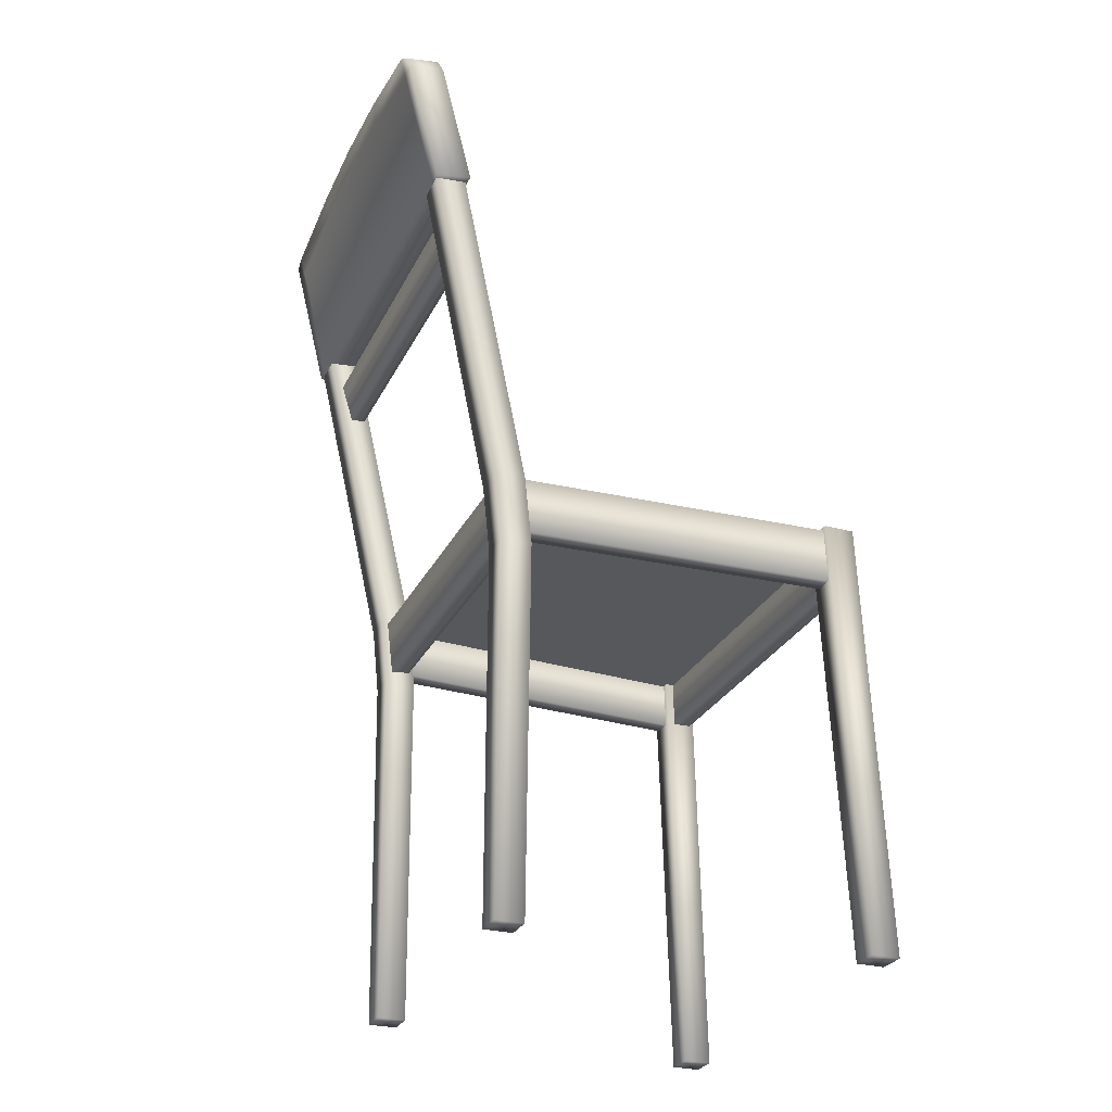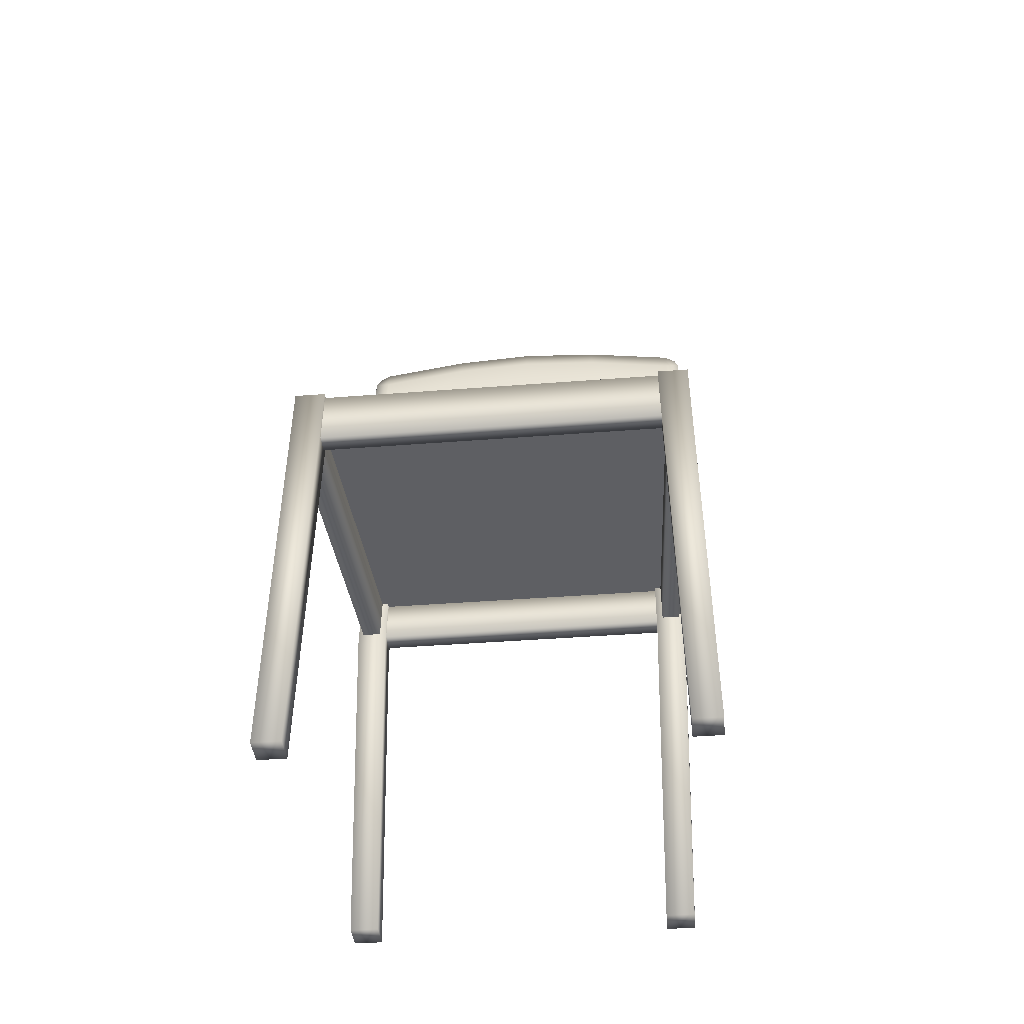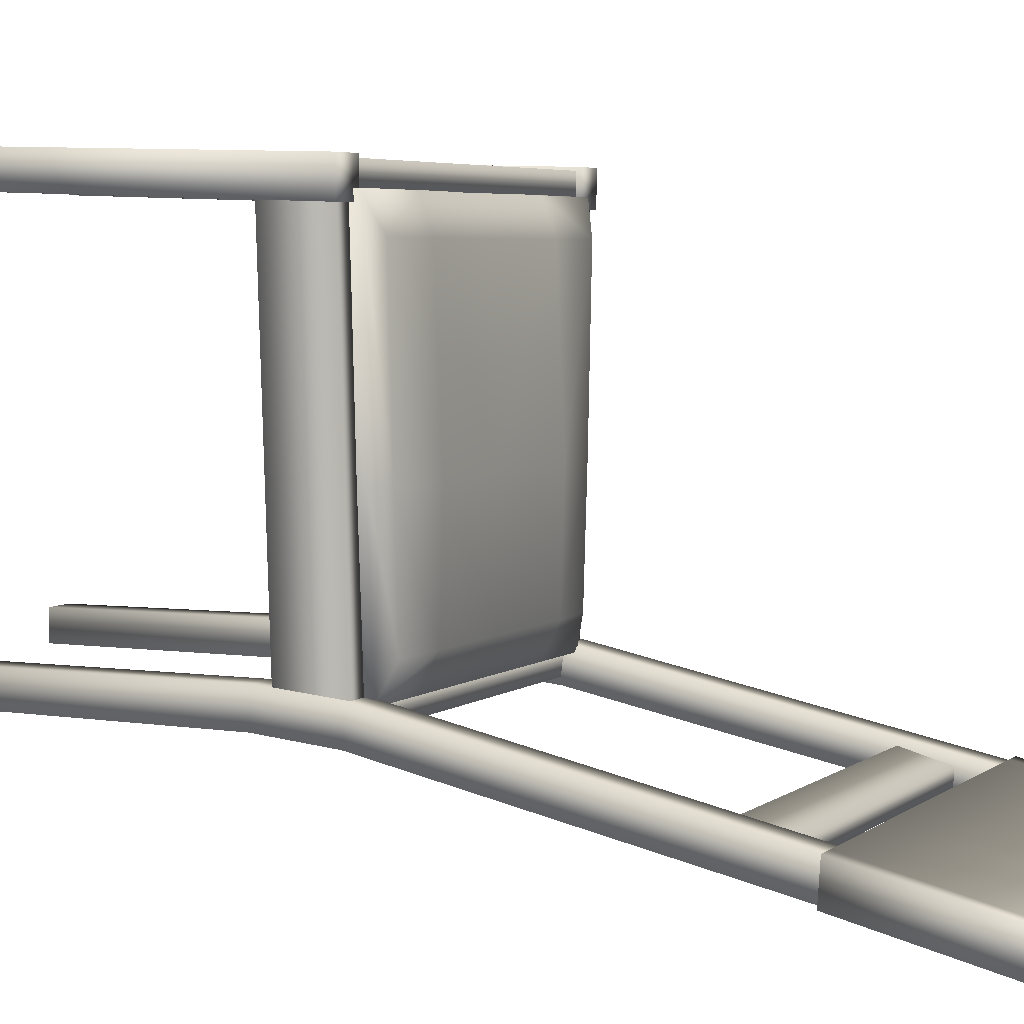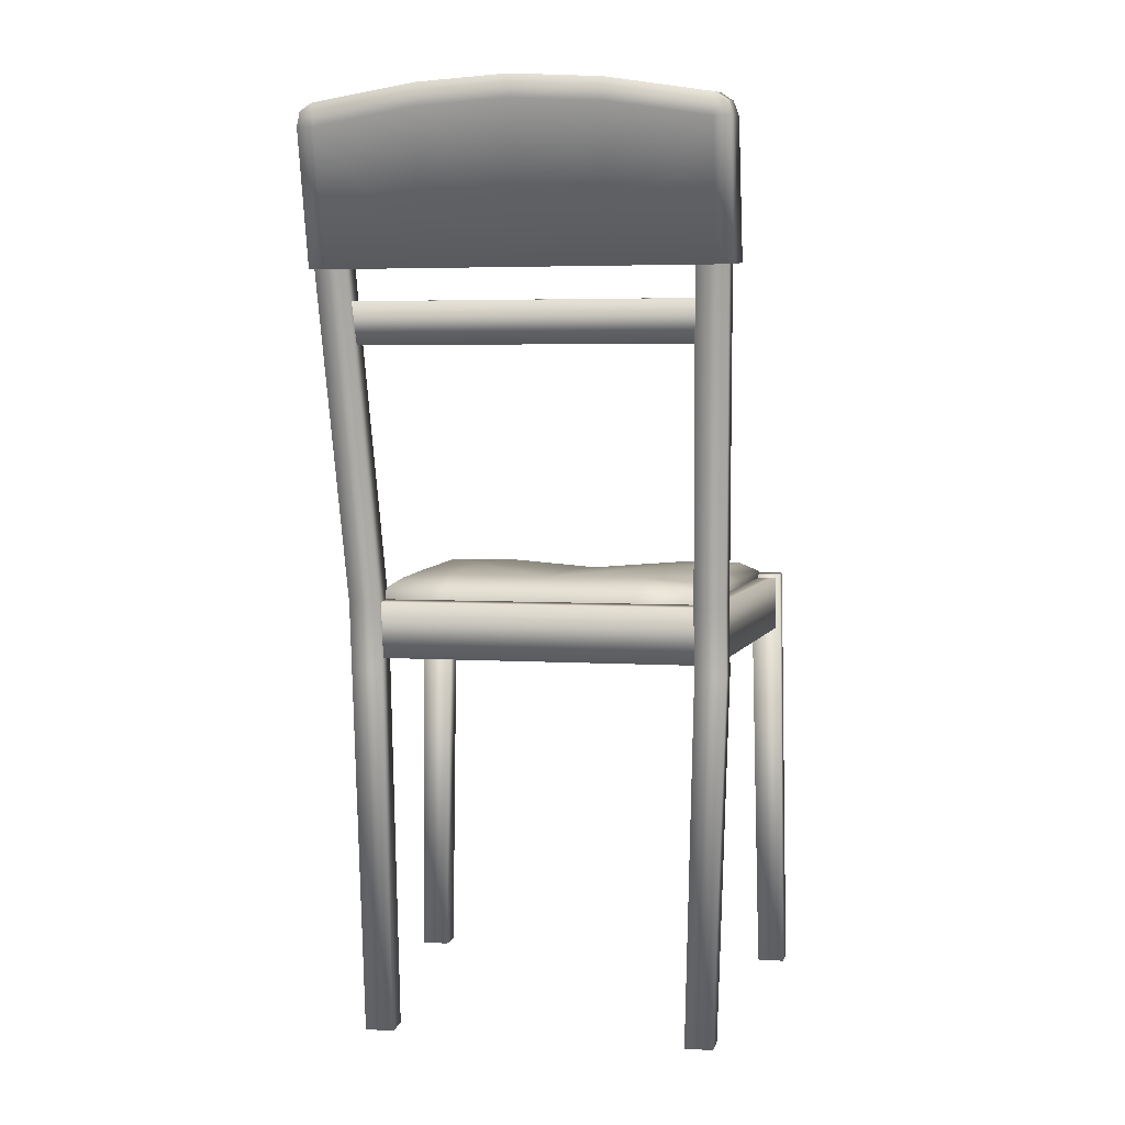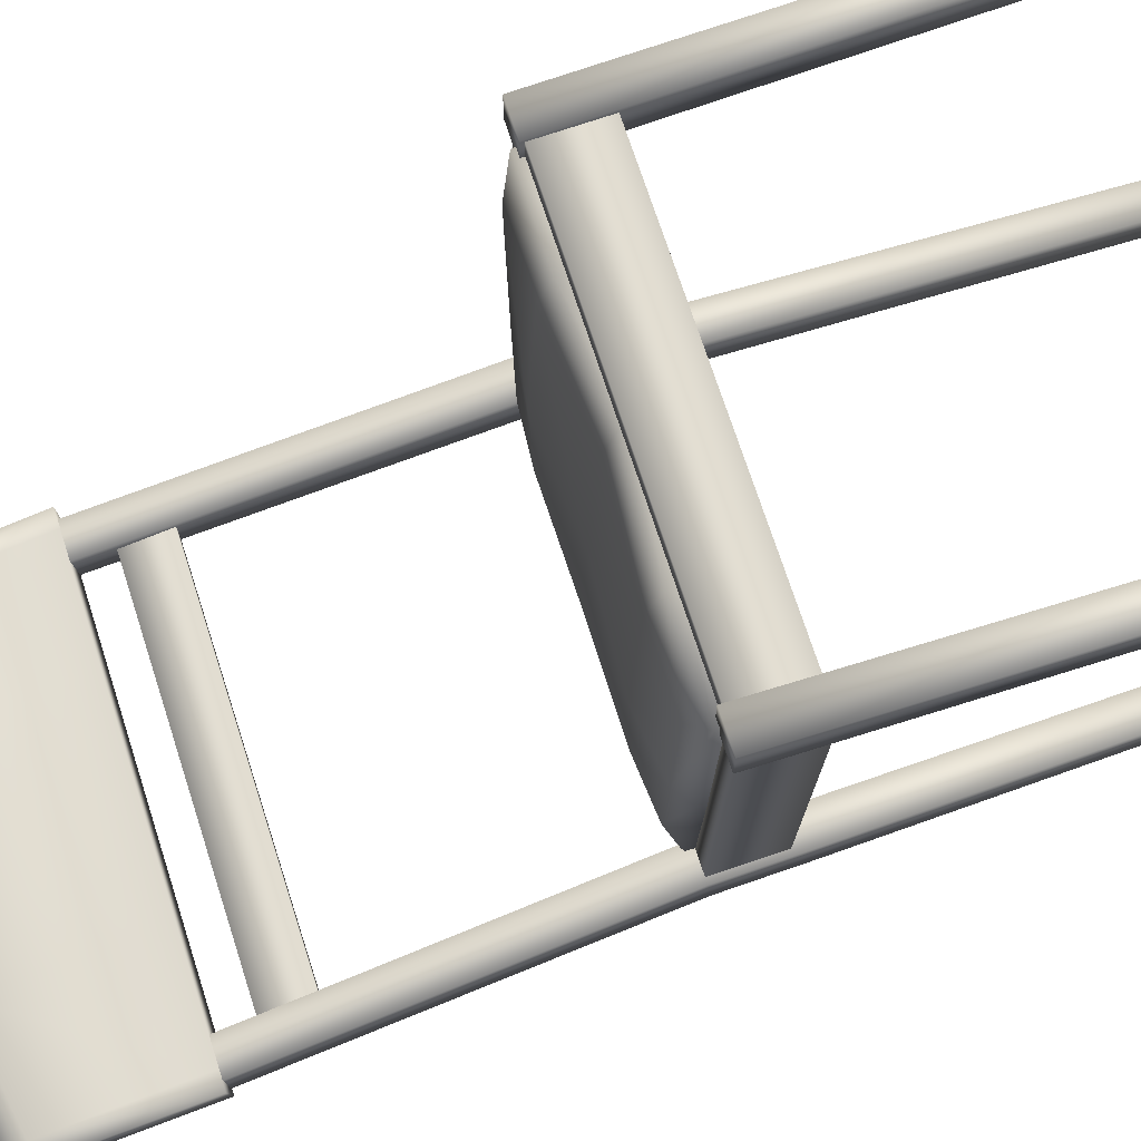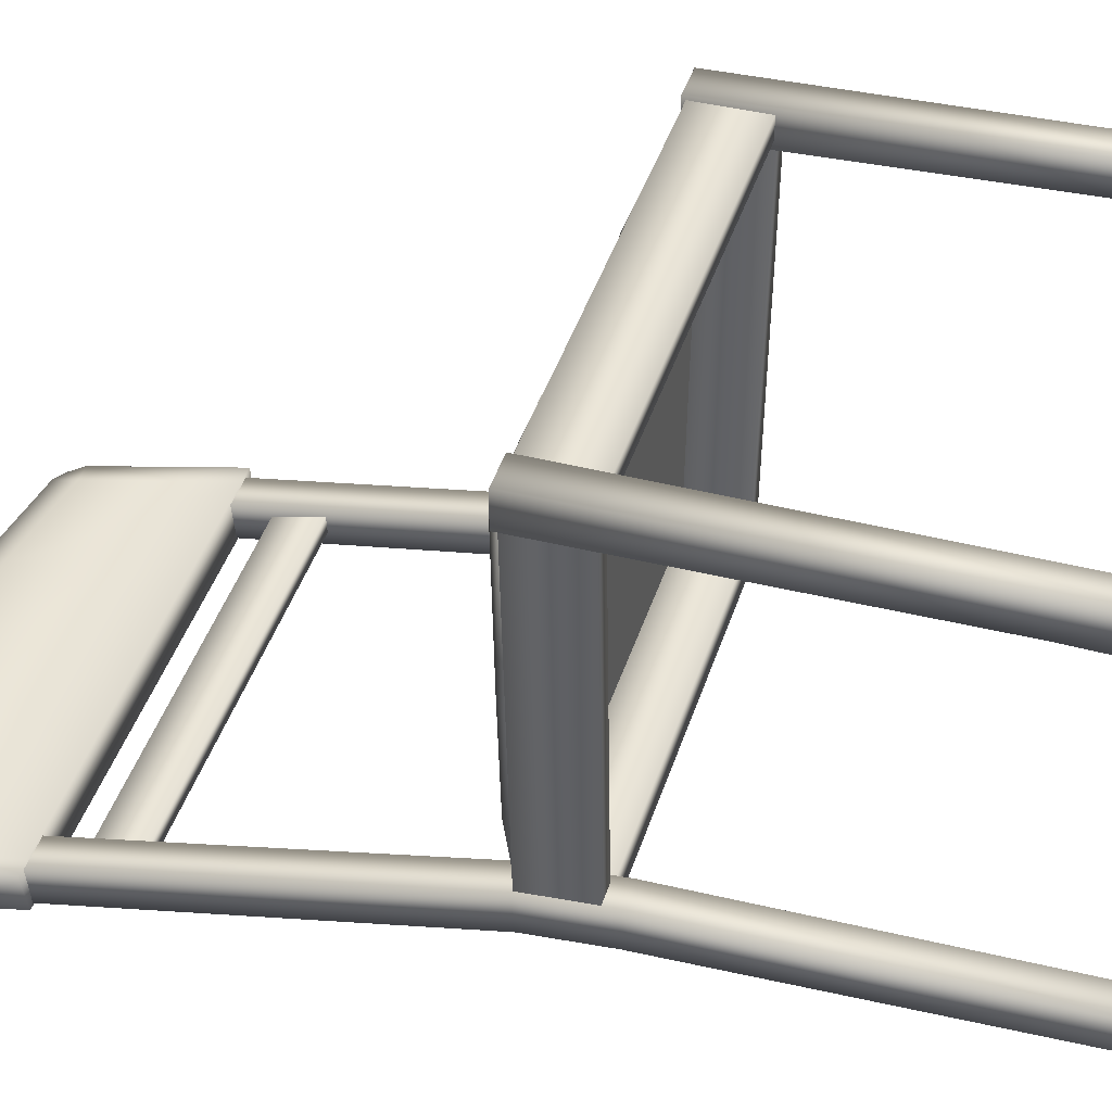
<metadata>
{"format":"obj","ext":"obj","renderer":"f3d","projection":"perspective","resolution":1024,"background":"white","views":[{"elev":-28.2,"azim":-112.1,"up":"+Y"},{"elev":-40.6,"azim":5.5,"up":"+Y"},{"elev":4.5,"azim":114.7,"up":"+Z"},{"elev":4.2,"azim":-168.5,"up":"+Y"},{"elev":71.0,"azim":-107.9,"up":"+Z"},{"elev":42.8,"azim":-72.7,"up":"+Z"}]}
</metadata>
<code>
v 0.004983 0.02181 -0.0001953
v 0.004983 0.02181 -0.007476
v 0 0.02181 -0.007476
v 0 0.02181 -0.0001953
v 0.008781 0.02181 -0.0001953
v 0.008288 0.02181 -0.007476
v 0.009273 0.02181 0.009497
v 0.004983 0.02181 0.009497
v 0 0.02181 0.009497
v -0.004983 0.02181 -0.0001953
v -0.004983 0.02181 -0.007476
v -0.008781 0.02181 -0.0001953
v -0.008288 0.02181 -0.007476
v -0.009273 0.02181 0.009497
v -0.004983 0.02181 0.009497
v 0.004983 0.02263 0.009416
v 0.004983 0.0232 0.007858
v 0.008327 0.02316 0.007858
v 0.009227 0.0226 0.009416
v 0.004983 0.02181 0.009497
v 0.009273 0.02181 0.009497
v 0 0.02181 0.009497
v 0 0.0223 0.009416
v 0 0.0228 0.007858
v 0.004983 0.02353 -0.0001953
v 0.007929 0.02316 -0.0001953
v 0.004983 0.02336 -0.005838
v 0 0.02333 -0.005838
v 0 0.02323 -0.0001953
v 0.004983 0.0226 -0.007396
v 0 0.0226 -0.007396
v 0.004983 0.02181 -0.007476
v 0 0.02181 -0.007476
v 0.008251 0.0226 -0.007396
v 0.007532 0.02316 -0.005838
v 0.008739 0.0226 -0.0001953
v 0.008781 0.02181 -0.0001953
v 0.008288 0.02181 -0.007476
v -0.004983 0.02181 -0.007476
v -0.004983 0.0226 -0.007396
v -0.004983 0.02353 -0.0001953
v -0.004983 0.02336 -0.005838
v -0.008251 0.0226 -0.007396
v -0.007532 0.02316 -0.005838
v -0.008739 0.0226 -0.0001953
v -0.008781 0.02181 -0.0001953
v -0.008288 0.02181 -0.007476
v -0.007929 0.02316 -0.0001953
v -0.008327 0.02316 0.007858
v -0.004983 0.0232 0.007858
v -0.004983 0.02263 0.009416
v -0.009227 0.0226 0.009416
v -0.004983 0.02181 0.009497
v -0.009273 0.02181 0.009497
v 0.009213 0.03707 -0.01152
v 0.009376 0.03712 -0.01077
v -0.009376 0.03712 -0.01077
v -0.009213 0.03707 -0.01152
v -0.009376 0.035 -0.01014
v 0.009376 0.035 -0.01014
v 0.009213 0.03496 -0.01089
v -0.009213 0.03496 -0.01089
v -0.009213 0.03496 -0.01089
v 0.009213 0.03496 -0.01089
v -0.008617 0.01922 -0.00797
v -0.008617 0.01935 -0.007001
v 0.008617 0.01935 -0.007001
v 0.008617 0.01922 -0.00797
v -0.008617 0.02207 -0.008328
v 0.008617 0.02207 -0.008328
v -0.008617 0.02219 -0.007359
v 0.008617 0.02219 -0.007359
v -0.008617 0.01935 -0.007001
v 0.008617 0.01935 -0.007001
v -0.009762 0.01939 0.0104
v -0.009762 0.02226 0.0104
v 0.009762 0.02226 0.0104
v 0.009762 0.01939 0.0104
v 0.009762 0.02226 0.009424
v -0.009762 0.02226 0.009424
v 0.009762 0.01939 0.009424
v -0.009762 0.01939 0.009424
v -0.009762 0.01939 0.009424
v 0.009762 0.01939 0.009424
v -0.009265 0.01939 -0.007476
v -0.009265 0.02226 -0.007476
v -0.01025 0.02226 0.009497
v -0.01025 0.01939 0.009497
v -0.009273 0.02226 0.009497
v -0.008288 0.02226 -0.007476
v -0.009273 0.01939 0.009497
v -0.008288 0.01939 -0.007476
v -0.008288 0.01939 -0.007476
v -0.009273 0.01939 0.009497
v 0.01076 -3.007e-05 0.009689
v 0.009308 -3.007e-05 0.009689
v 0.009308 -3.007e-05 0.01114
v 0.01076 -3.007e-05 0.01114
v 0.01043 0.02243 0.008967
v 0.01043 0.02243 0.01054
v 0.008853 0.02243 0.01054
v 0.008853 0.02243 0.008967
v 0.01076 -3.007e-05 0.009689
v 0.01076 -3.007e-05 0.01114
v 0.01043 0.02243 0.01054
v 0.01043 0.02243 0.008967
v 0.008853 0.02243 0.01054
v 0.009308 -3.007e-05 0.01114
v 0.008853 0.02243 0.008967
v 0.009308 -3.007e-05 0.009689
v 0.009308 -3.007e-05 0.009689
v 0.008853 0.02243 0.008967
v 0.009 -3.007e-05 -0.00813
v 0.00755 -3.007e-05 -0.00813
v 0.00755 -3.007e-05 -0.006681
v 0.009 -3.007e-05 -0.006681
v 0.007988 0.01867 -0.008275
v 0.007988 0.0221 -0.008641
v 0.007988 0.02226 -0.007073
v 0.007988 0.01867 -0.006699
v 0.00755 -3.007e-05 -0.006681
v 0.00755 -3.007e-05 -0.00813
v 0.009565 0.01867 -0.008275
v 0.00755 -3.007e-05 -0.00813
v 0.009 -3.007e-05 -0.00813
v 0.009565 0.0221 -0.008641
v 0.008506 0.03903 -0.01235
v 0.01008 0.03903 -0.01235
v 0.009565 0.01867 -0.006699
v 0.009 -3.007e-05 -0.00813
v 0.009 -3.007e-05 -0.006681
v 0.009565 0.02226 -0.007073
v 0.007988 0.01867 -0.006699
v 0.009 -3.007e-05 -0.006681
v 0.00755 -3.007e-05 -0.006681
v 0.007988 0.02226 -0.007073
v 0.01008 0.03919 -0.01078
v 0.008506 0.03919 -0.01078
v 0.008506 0.03919 -0.01078
v 0.009265 0.01939 -0.007476
v 0.01025 0.01939 0.009497
v 0.01025 0.02226 0.009497
v 0.009265 0.02226 -0.007476
v 0.009273 0.02226 0.009497
v 0.008288 0.02226 -0.007476
v 0.009273 0.01939 0.009497
v 0.008288 0.01939 -0.007476
v 0.008288 0.01939 -0.007476
v 0.009273 0.01939 0.009497
v 0.009687 0.03875 -0.01057
v 0.01051 0.03875 -0.01057
v 0.01033 0.03858 -0.01234
v 0.009518 0.03858 -0.01234
v 0.004542 0.03875 -0.01057
v 0.004481 0.03858 -0.01234
v 0.004542 0.04618 -0.01222
v 0.009687 0.04537 -0.01222
v 0.01051 0.03875 -0.01057
v 0.01051 0.04537 -0.01222
v 0.009687 0.04643 -0.01249
v 0.01028 0.04604 -0.01249
v 0.009518 0.04625 -0.01425
v 0.01009 0.04586 -0.01425
v 0.009518 0.04519 -0.01399
v 0.01033 0.04519 -0.01399
v 0.01033 0.04519 -0.01399
v 0.009518 0.03858 -0.01234
v 0.01033 0.03858 -0.01234
v 0.004542 0.04725 -0.01249
v 0.004481 0.03858 -0.01234
v 0.004481 0.046 -0.01399
v 0.004481 0.04707 -0.01425
v 0 0.04628 -0.01399
v 0 0.04734 -0.01425
v 0 0.04752 -0.01249
v 0 0.03858 -0.01234
v 0 0.04646 -0.01222
v 0 0.03875 -0.01057
v 0 0.03858 -0.01234
v -0.004481 0.04707 -0.01425
v -0.004481 0.046 -0.01399
v -0.009518 0.04625 -0.01425
v -0.009687 0.04643 -0.01249
v -0.01028 0.04604 -0.01249
v -0.01009 0.04586 -0.01425
v -0.009518 0.04519 -0.01399
v -0.01033 0.04519 -0.01399
v -0.01033 0.04519 -0.01399
v -0.01051 0.04537 -0.01222
v -0.009687 0.04537 -0.01222
v -0.01051 0.03875 -0.01057
v -0.009687 0.03875 -0.01057
v -0.01051 0.04537 -0.01222
v -0.009518 0.03858 -0.01234
v -0.01033 0.03858 -0.01234
v -0.01033 0.03858 -0.01234
v -0.009518 0.03858 -0.01234
v -0.01051 0.03875 -0.01057
v -0.004542 0.04725 -0.01249
v -0.004542 0.04618 -0.01222
v -0.004481 0.03858 -0.01234
v -0.004542 0.03875 -0.01057
v -0.004481 0.03858 -0.01234
v 0.01051 0.03875 -0.01057
v 0.01051 0.04537 -0.01222
v 0.01051 0.04537 -0.01222
v -0.01076 -3.007e-05 0.009689
v -0.01076 -3.007e-05 0.01114
v -0.009308 -3.007e-05 0.01114
v -0.009308 -3.007e-05 0.009689
v -0.01043 0.02243 0.008967
v -0.008853 0.02243 0.008967
v -0.008853 0.02243 0.01054
v -0.01043 0.02243 0.01054
v -0.01076 -3.007e-05 0.009689
v -0.01043 0.02243 0.008967
v -0.01043 0.02243 0.01054
v -0.01076 -3.007e-05 0.01114
v -0.008853 0.02243 0.01054
v -0.009308 -3.007e-05 0.01114
v -0.008853 0.02243 0.008967
v -0.009308 -3.007e-05 0.009689
v -0.009308 -3.007e-05 0.009689
v -0.008853 0.02243 0.008967
v -0.009 -3.007e-05 -0.00813
v -0.009 -3.007e-05 -0.006681
v -0.00755 -3.007e-05 -0.006681
v -0.00755 -3.007e-05 -0.00813
v -0.007988 0.01867 -0.008275
v -0.007988 0.01867 -0.006699
v -0.007988 0.02226 -0.007073
v -0.007988 0.0221 -0.008641
v -0.00755 -3.007e-05 -0.006681
v -0.00755 -3.007e-05 -0.00813
v -0.009565 0.01867 -0.008275
v -0.00755 -3.007e-05 -0.00813
v -0.009 -3.007e-05 -0.00813
v -0.009565 0.0221 -0.008641
v -0.008506 0.03903 -0.01235
v -0.01008 0.03903 -0.01235
v -0.009565 0.01867 -0.006699
v -0.009 -3.007e-05 -0.00813
v -0.009 -3.007e-05 -0.006681
v -0.009565 0.02226 -0.007073
v -0.007988 0.01867 -0.006699
v -0.009 -3.007e-05 -0.006681
v -0.00755 -3.007e-05 -0.006681
v -0.007988 0.02226 -0.007073
v -0.01008 0.03919 -0.01078
v -0.008506 0.03919 -0.01078
v -0.008506 0.03919 -0.01078
v -0.01051 0.04537 -0.01222
v -0.01051 0.03875 -0.01057
f 3 2 1
f 4 3 1
f 1 2 5
f 2 6 5
f 1 5 7
f 8 1 7
f 4 1 8
f 9 4 8
f 3 4 10
f 11 3 10
f 11 10 12
f 13 11 12
f 12 10 14
f 10 15 14
f 4 9 15
f 10 4 15
f 18 17 16
f 19 18 16
f 19 16 20
f 21 19 20
f 20 16 22
f 16 23 22
f 16 17 23
f 17 24 23
f 25 17 18
f 26 25 18
f 26 18 19
f 27 25 26
f 27 28 25
f 28 29 25
f 29 24 17
f 25 29 17
f 28 27 30
f 31 28 30
f 31 30 32
f 33 31 32
f 30 27 34
f 27 35 34
f 35 27 26
f 35 26 36
f 34 35 36
f 34 36 37
f 38 34 37
f 30 34 38
f 32 30 38
f 36 26 19
f 36 19 21
f 37 36 21
f 31 33 39
f 40 31 39
f 28 31 40
f 29 28 41
f 28 42 41
f 42 28 40
f 42 40 43
f 44 42 43
f 44 43 45
f 45 43 46
f 43 47 46
f 40 39 47
f 43 40 47
f 48 44 45
f 42 44 48
f 41 42 48
f 41 48 49
f 50 41 49
f 50 49 51
f 49 52 51
f 48 45 52
f 49 48 52
f 51 52 53
f 52 54 53
f 45 46 54
f 52 45 54
f 51 53 22
f 23 51 22
f 50 51 23
f 24 50 23
f 24 29 50
f 29 41 50
f 57 56 55
f 58 57 55
f 57 59 56
f 59 60 56
f 58 55 61
f 62 58 61
f 59 63 60
f 63 64 60
f 67 66 65
f 68 67 65
f 68 65 69
f 70 68 69
f 70 69 71
f 72 70 71
f 72 71 73
f 74 72 73
f 77 76 75
f 78 77 75
f 77 79 76
f 79 80 76
f 79 81 80
f 81 82 80
f 78 75 83
f 84 78 83
f 87 86 85
f 88 87 85
f 87 89 86
f 89 90 86
f 89 91 90
f 91 92 90
f 88 85 93
f 94 88 93
f 97 96 95
f 98 97 95
f 101 100 99
f 102 101 99
f 105 104 103
f 106 105 103
f 105 107 104
f 107 108 104
f 107 109 108
f 109 110 108
f 103 111 106
f 111 112 106
f 115 114 113
f 116 115 113
f 119 118 117
f 120 119 117
f 120 117 121
f 117 122 121
f 117 118 123
f 124 117 123
f 125 124 123
f 118 126 123
f 118 127 126
f 127 128 126
f 123 126 129
f 123 129 130
f 129 131 130
f 126 132 129
f 126 128 132
f 129 132 133
f 129 133 134
f 133 135 134
f 132 136 133
f 132 137 136
f 128 137 132
f 137 138 136
f 139 127 118
f 119 139 118
f 142 141 140
f 143 142 140
f 144 142 143
f 145 144 143
f 146 144 145
f 147 146 145
f 140 141 148
f 141 149 148
f 152 151 150
f 153 152 150
f 153 150 154
f 155 153 154
f 154 150 156
f 150 157 156
f 150 158 157
f 158 159 157
f 157 159 160
f 159 161 160
f 160 161 162
f 161 163 162
f 162 163 164
f 163 165 164
f 161 159 166
f 163 161 166
f 164 165 167
f 165 168 167
f 157 160 169
f 156 157 169
f 164 167 170
f 171 164 170
f 162 164 171
f 160 162 172
f 169 160 172
f 172 162 171
f 172 171 173
f 174 172 173
f 169 172 174
f 175 169 174
f 171 170 176
f 173 171 176
f 156 169 175
f 177 156 175
f 154 156 177
f 178 154 177
f 155 154 178
f 179 155 178
f 180 174 173
f 181 180 173
f 181 173 176
f 182 180 181
f 182 183 180
f 184 183 182
f 185 184 182
f 185 182 186
f 186 182 181
f 187 185 186
f 184 185 188
f 189 184 188
f 189 190 183
f 189 191 190
f 191 192 190
f 184 193 183
f 187 186 194
f 195 187 194
f 193 188 196
f 196 197 192
f 198 196 192
f 183 190 199
f 190 200 199
f 190 192 200
f 194 186 201
f 186 181 201
f 192 197 202
f 192 202 200
f 197 203 202
f 183 199 180
f 180 199 174
f 199 175 174
f 199 200 175
f 200 202 177
f 200 177 175
f 202 178 177
f 202 203 178
f 203 179 178
f 201 181 176
f 205 204 152
f 166 206 152
f 209 208 207
f 210 209 207
f 213 212 211
f 214 213 211
f 217 216 215
f 218 217 215
f 219 217 218
f 220 219 218
f 221 219 220
f 222 221 220
f 223 215 216
f 224 223 216
f 227 226 225
f 228 227 225
f 231 230 229
f 232 231 229
f 229 230 233
f 234 229 233
f 232 229 235
f 229 236 235
f 236 237 235
f 238 232 235
f 239 232 238
f 240 239 238
f 238 235 241
f 241 235 242
f 243 241 242
f 244 238 241
f 240 238 244
f 244 241 245
f 245 241 246
f 247 245 246
f 248 244 245
f 249 244 248
f 249 240 244
f 250 249 248
f 239 251 232
f 251 231 232
f 253 252 196

</code>
